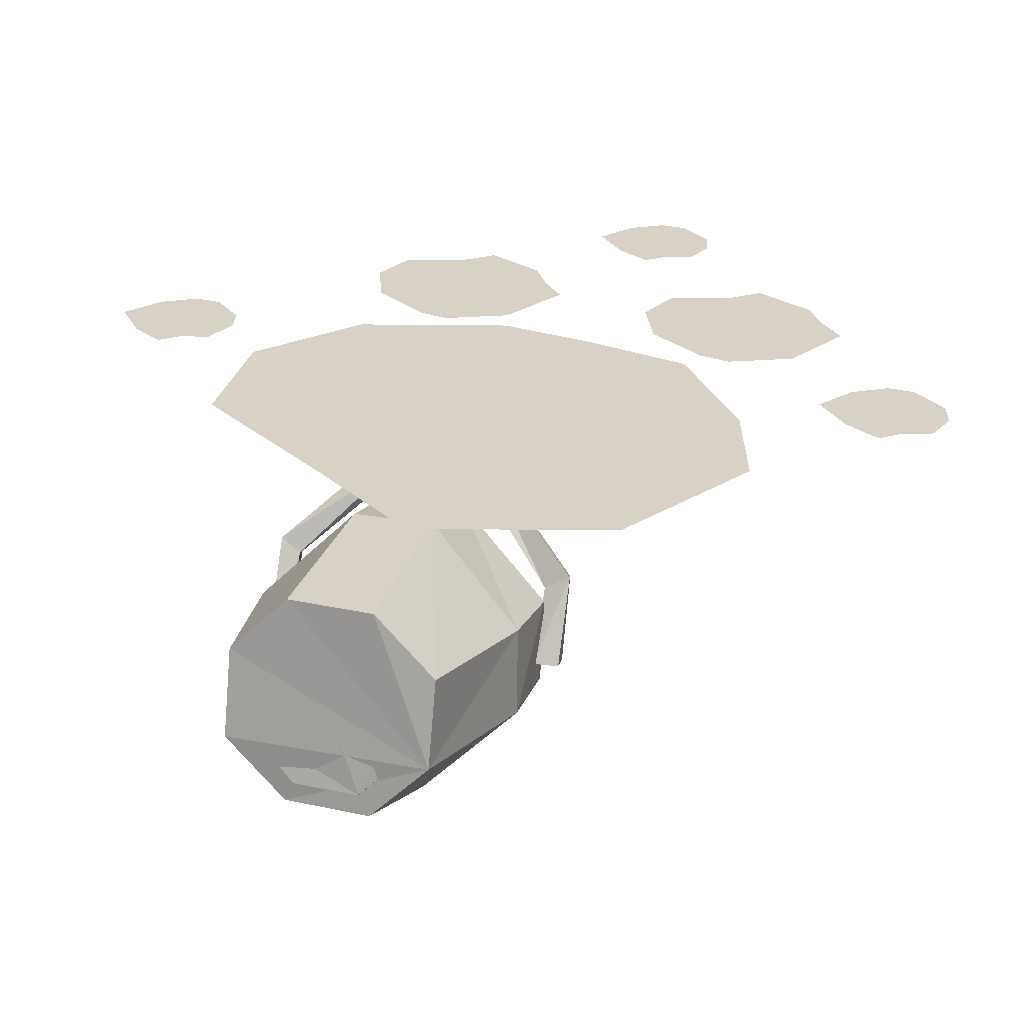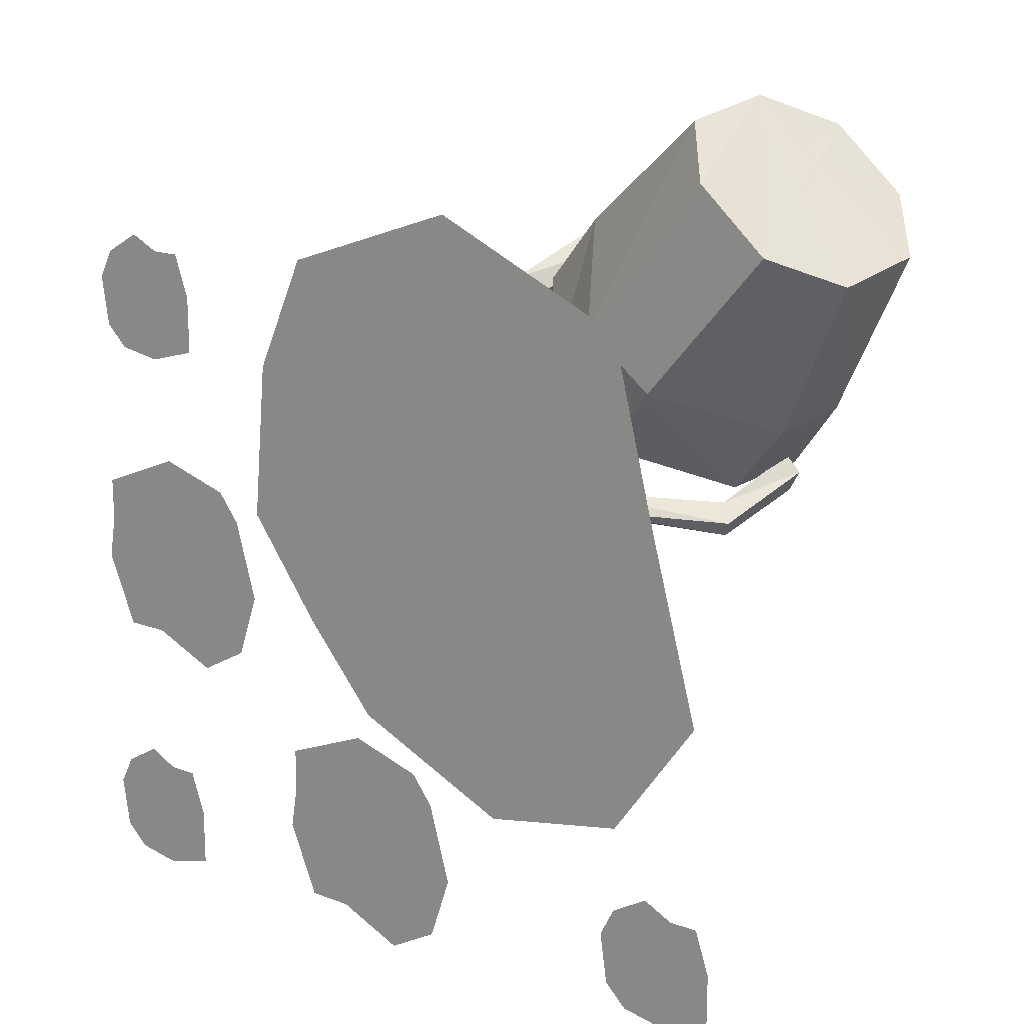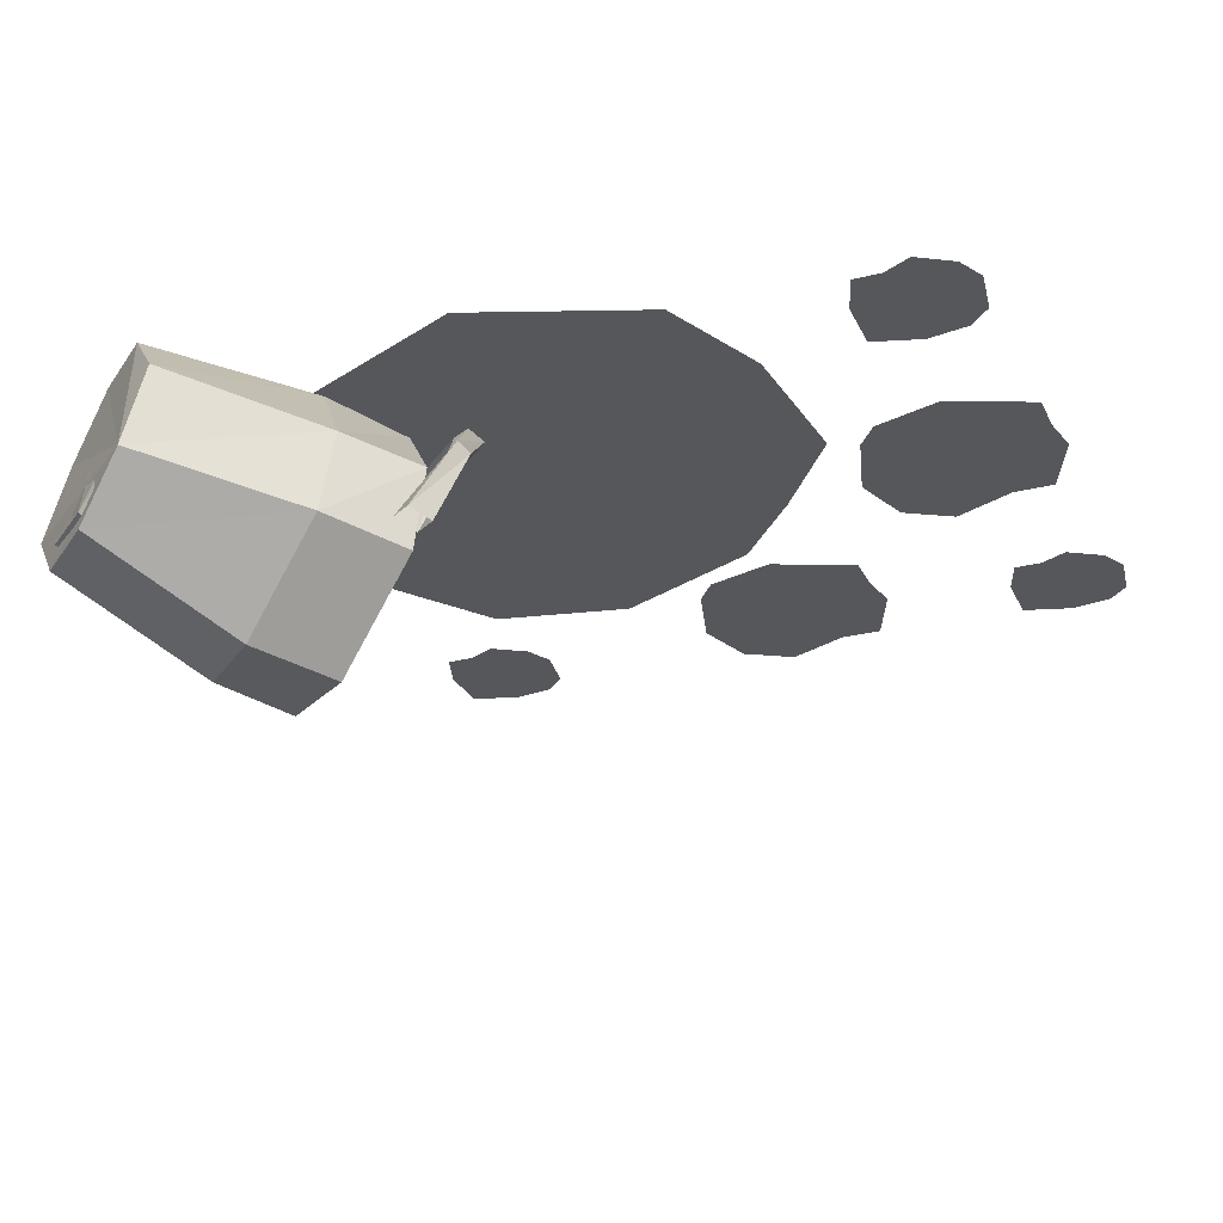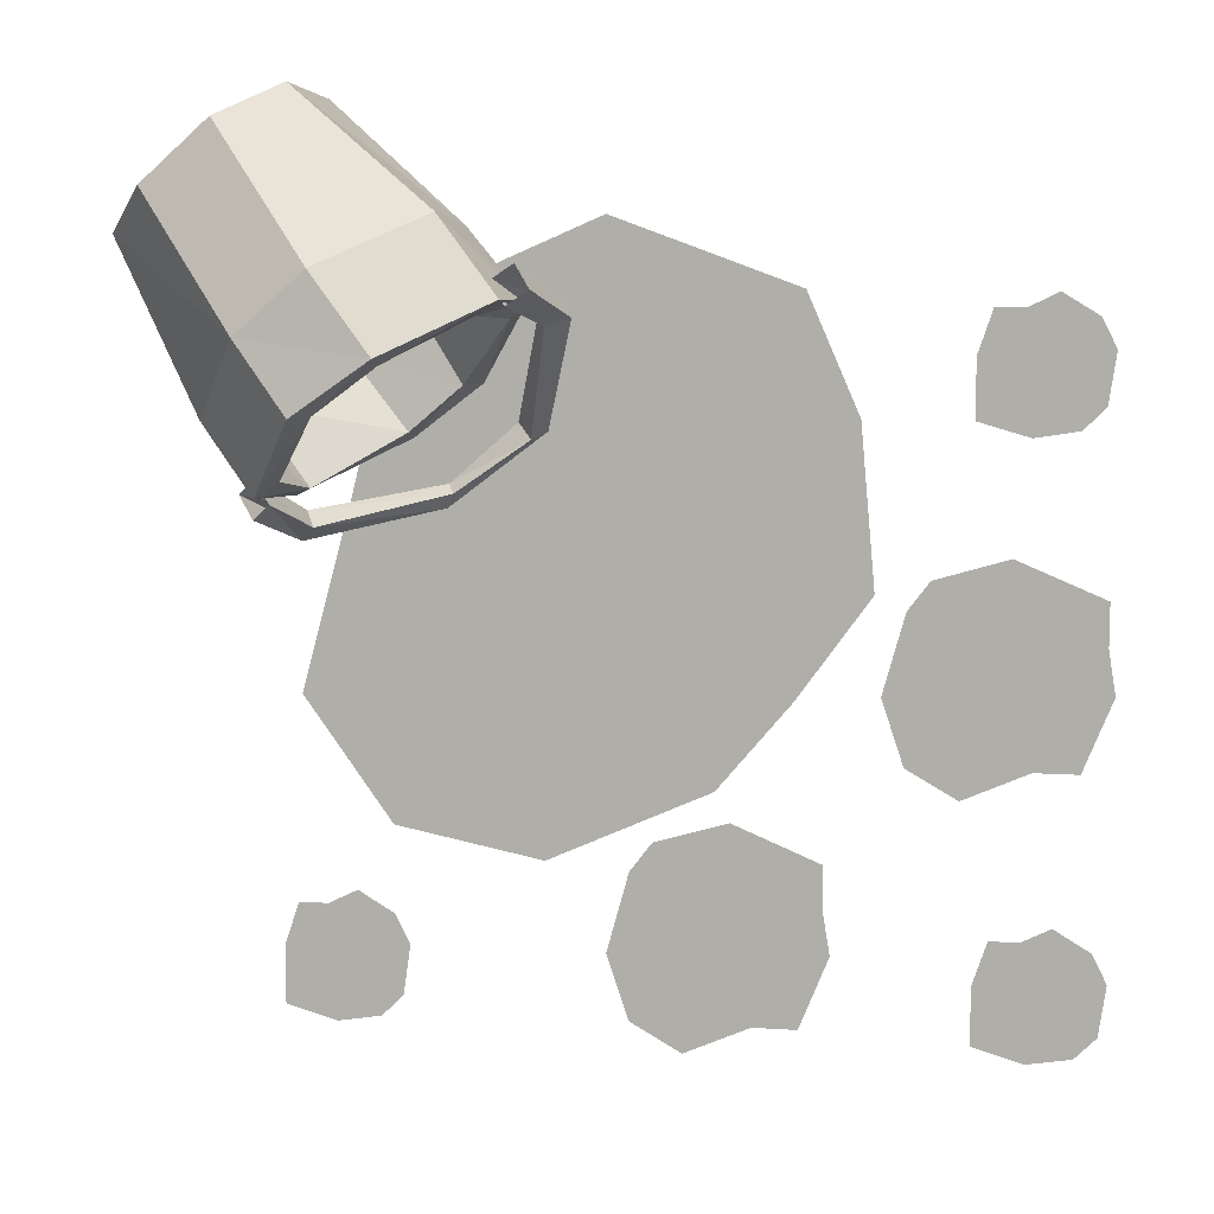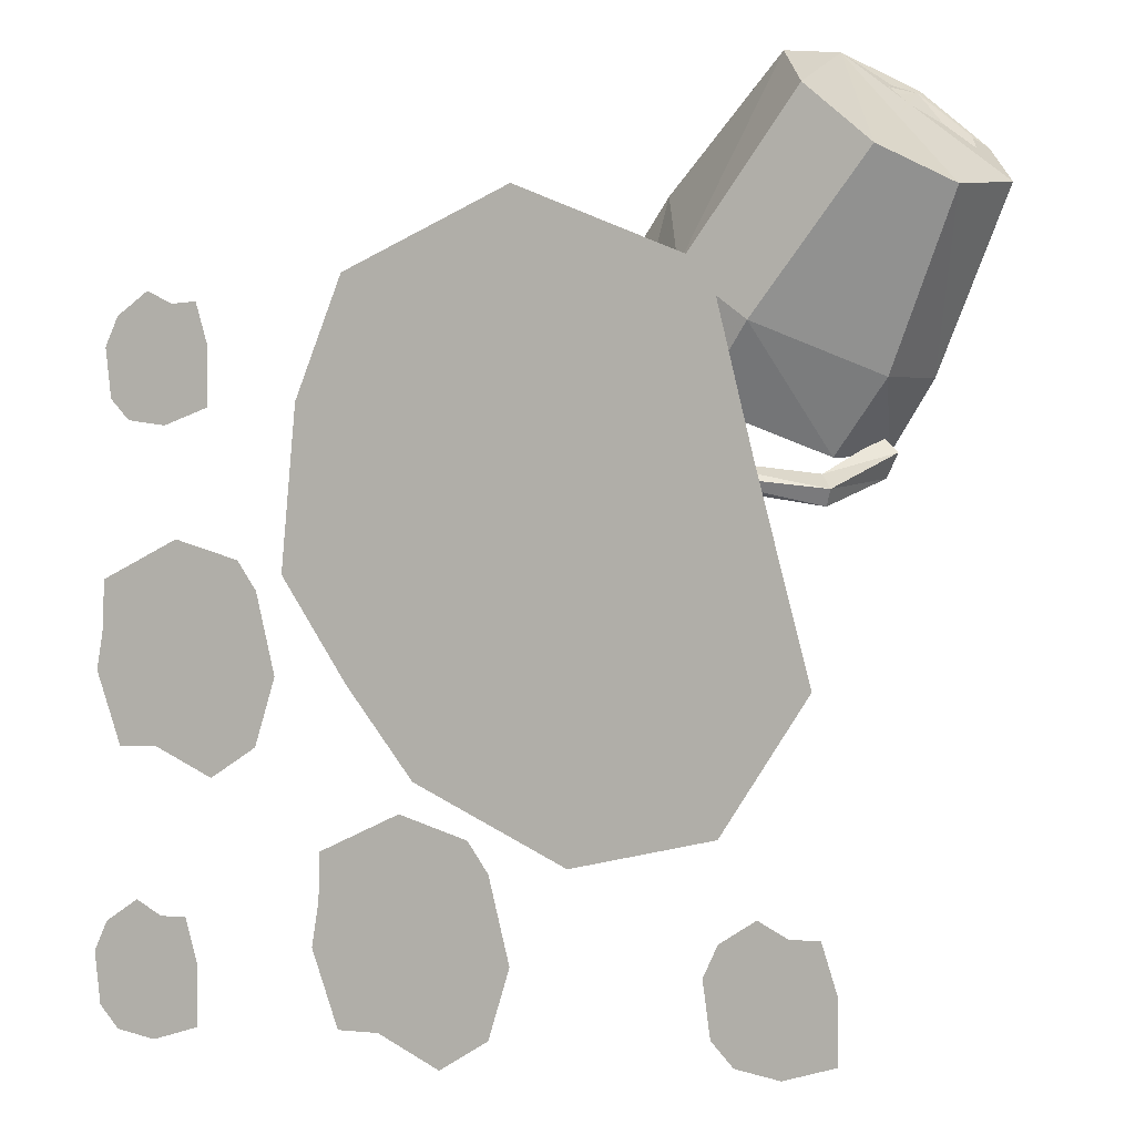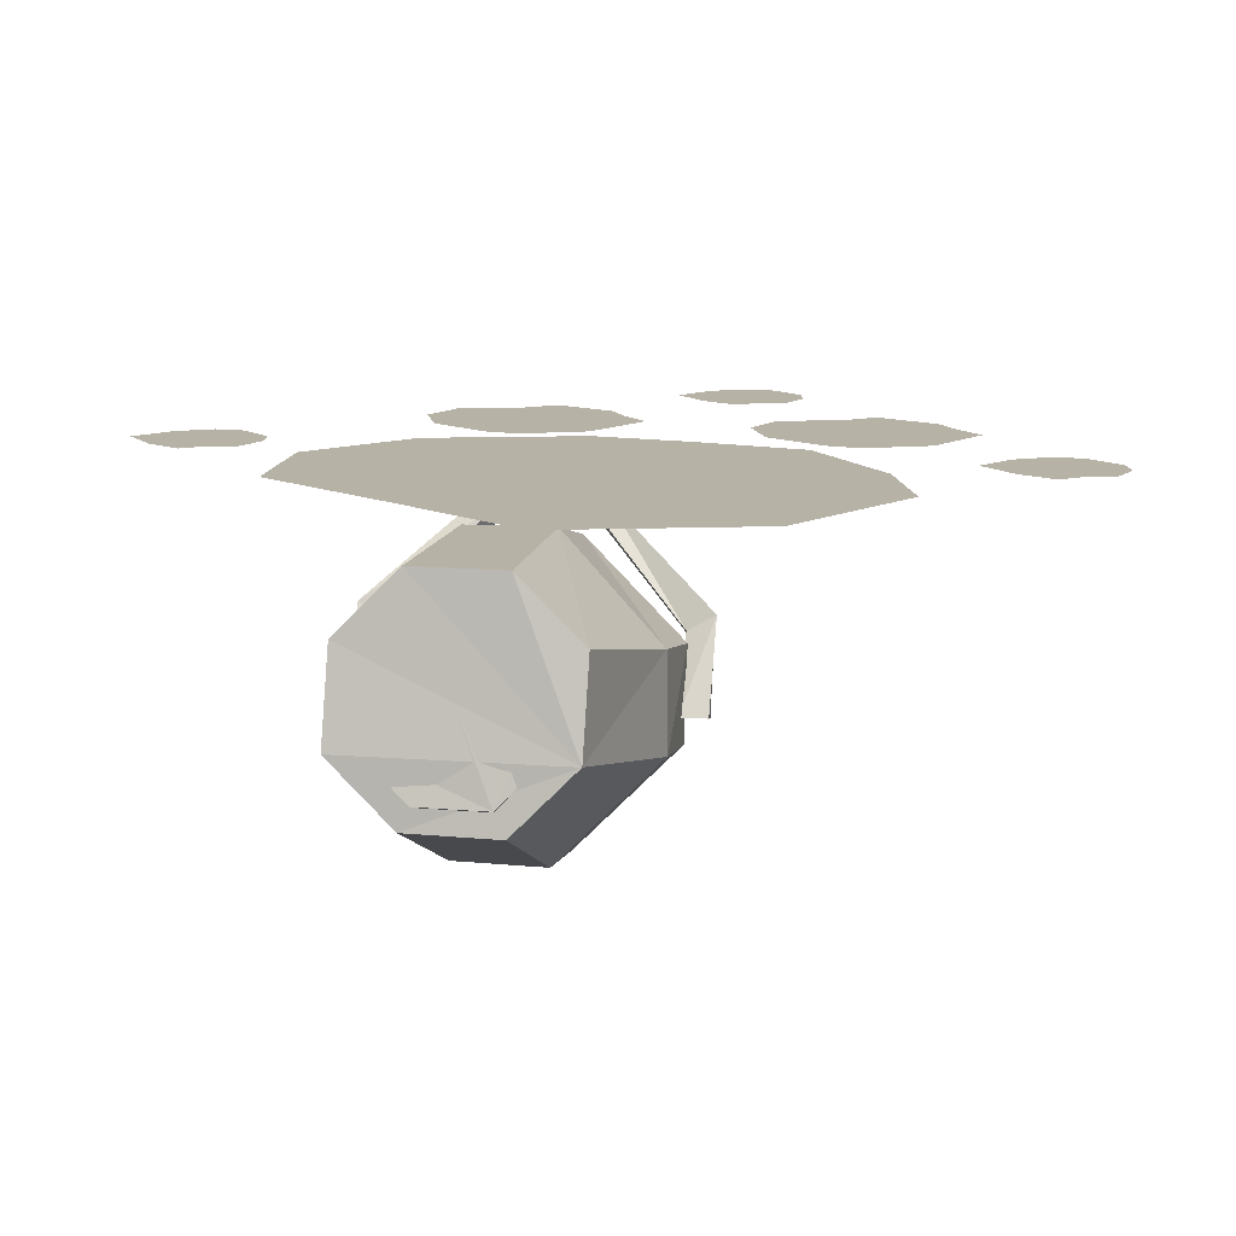
<metadata>
{"format":"obj","ext":"obj","renderer":"f3d","projection":"perspective","resolution":1024,"background":"white","views":[{"elev":27.6,"azim":-23.3,"up":"+Y"},{"elev":17.5,"azim":-143.7,"up":"+Z"},{"elev":-26.8,"azim":21.3,"up":"+Y"},{"elev":9.7,"azim":9.6,"up":"+Z"},{"elev":-2.7,"azim":-150.0,"up":"+Z"},{"elev":12.4,"azim":-28.9,"up":"+Y"}]}
</metadata>
<code>
v -0.3047 -0.1094 0.07031
v -0.3203 -0.09375 0.05469
v -0.3516 -0.1797 0.09375
v -0.3359 -0.1797 0.1094
v -0.2969 -0.1172 0.05469
v -0.1797 -0.02344 0.07812
v -0.1875 -0.007812 0.08594
v -0.1953 0 0.07031
v -0.3125 -0.1016 0.03906
v -0.3359 -0.1875 0.07031
v -0.3203 -0.1875 0.08594
v -0.05469 -0.09375 0.2734
v -0.07812 -0.1094 0.2578
v -0.1094 -0.1797 0.2969
v -0.08594 -0.1797 0.3125
v -0.04688 -0.1016 0.2578
v -0.08594 -0.01562 0.1406
v -0.1016 0 0.1484
v -0.1172 -0.007812 0.1484
v -0.07031 -0.1172 0.25
v -0.09375 -0.1875 0.2734
v -0.07031 -0.1875 0.2891
v -0.1875 -0.01562 0.0625
v -0.1016 -0.02344 0.1328
v -0.3203 -0.2969 0.25
v -0.4297 -0.2188 0.3828
v -0.4766 -0.1562 0.3359
v -0.3828 -0.1953 0.1641
v -0.2656 -0.3125 0.1797
v -0.1875 -0.3125 0.2344
v -0.25 -0.2969 0.3125
v -0.3594 -0.2188 0.4453
v -0.3047 -0.1562 0.4766
v -0.4609 -0.0625 0.3203
v -0.375 -0.1016 0.1562
v -0.3281 -0.2109 0.09375
v -0.25 -0.2891 0.1797
v -0.1875 -0.2891 0.2266
v -0.09375 -0.2109 0.2812
v -0.1562 -0.1953 0.3594
v -0.1484 -0.1016 0.3438
v -0.2891 -0.0625 0.4609
v -0.3359 0 0.4141
v -0.4062 0 0.3516
v -0.2812 0 0.2031
v -0.3125 -0.1172 0.08594
v -0.2969 -0.125 0.09375
v -0.3047 -0.2031 0.1094
v -0.3125 -0.2734 0.25
v -0.25 -0.2734 0.2969
v -0.1719 -0.1875 0.3438
v -0.1172 -0.2031 0.2656
v -0.08594 -0.1172 0.2734
v -0.1484 -0.02344 0.1875
v -0.2109 0 0.2578
v -0.2188 -0.02344 0.1328
v -0.2188 -0.04688 0.1406
v -0.3594 -0.1094 0.1719
v -0.3672 -0.1875 0.1797
v -0.4219 -0.1953 0.3906
v -0.3672 -0.1953 0.4375
v -0.3203 -0.1484 0.4531
v -0.3047 -0.07031 0.4453
v -0.1641 -0.1094 0.3281
v -0.1016 -0.125 0.2578
v -0.1641 -0.04688 0.1875
v -0.4531 -0.1484 0.3438
v -0.4375 -0.07031 0.3359
v -0.3984 -0.02344 0.3594
v -0.3359 -0.02344 0.4062
v -0.2812 -0.02344 0.2109
v -0.2188 -0.02344 0.2656
v -0.3359 0 -0.4219
v -0.3438 0 -0.3984
v -0.3672 0 -0.3984
v -0.3672 0 -0.4219
v -0.3672 0 -0.4609
v -0.3438 0 -0.4453
v -0.3125 0 -0.4453
v -0.3125 0 -0.3828
v -0.3281 0 -0.3828
v -0.3516 0 -0.3516
v -0.3203 0 -0.3516
v -0.2891 0 -0.3672
v -0.2891 0 -0.3359
v -0.2656 0 -0.3828
v -0.25 0 -0.3594
v -0.2656 0 -0.3984
v -0.2344 0 -0.3906
v -0.2656 0 -0.4297
v -0.2422 0 -0.4453
v -0.2656 0 -0.4688
v -0.2812 0 -0.4453
v -0.3125 0 -0.4766
v 0.1328 0 -0.3438
v 0.1484 0 -0.375
v 0.1953 0 -0.3828
v 0.1875 0 -0.3359
v 0.1875 0 -0.2891
v 0.1406 0 -0.3047
v 0.07031 0 -0.2969
v 0.09375 0 -0.4219
v 0.125 0 -0.4141
v 0.1641 0 -0.4609
v 0.1172 0 -0.4609
v 0.04688 0 -0.4453
v 0.04688 0 -0.4922
v 0.02344 0 -0.4219
v -0.007812 0 -0.4609
v 0.01562 0 -0.3828
v -0.03125 0 -0.3906
v 0.01562 0 -0.3438
v -0.007812 0 -0.3047
v 0.01562 0 -0.2734
v 0.03125 0 -0.3047
v 0.09375 0 -0.25
v -0.25 0 -0.2656
v -0.1562 0 -0.1797
v -0.2344 0 -0.1328
v -0.3438 0 -0.1328
v -0.1797 0 -0.01562
v -0.2891 0 0.07031
v -0.125 0 0.09375
v -0.2422 0 0.2578
v -0.01562 0 0.2266
v -0.03125 0 0.3516
v 0.04688 0 0.1562
v 0.1641 0 0.2812
v 0.125 0 0.1328
v 0.2188 0 0.1562
v 0.1406 0 0.01562
v 0.2344 0 -0.01562
v 0.1562 0 -0.125
v 0.1094 0 -0.03906
v 0.07812 0 -0.2188
v 0.05469 0 -0.125
v -0.05469 0 -0.1797
v -0.09375 0 -0.2969
v 0.4062 0 -0.07031
v 0.4219 0 -0.1016
v 0.4688 0 -0.1094
v 0.4609 0 -0.0625
v 0.4609 0 -0.01562
v 0.4141 0 -0.03125
v 0.3438 0 -0.02344
v 0.3672 0 -0.1484
v 0.3984 0 -0.1406
v 0.4375 0 -0.1875
v 0.3906 0 -0.1875
v 0.3203 0 -0.1719
v 0.3203 0 -0.2188
v 0.2969 0 -0.1484
v 0.2656 0 -0.1875
v 0.2891 0 -0.1094
v 0.2422 0 -0.1172
v 0.2891 0 -0.07031
v 0.2656 0 -0.03125
v 0.2891 0 0
v 0.3047 0 -0.03125
v 0.3672 0 0.02344
v 0.3906 0 -0.3906
v 0.3672 0 -0.4297
v 0.3906 0 -0.4531
v 0.4375 0 -0.4062
v 0.4375 0 -0.3906
v 0.4141 0 -0.375
v 0.3828 0 -0.3594
v 0.3516 0 -0.3594
v 0.375 0 -0.3906
v 0.3594 0 -0.4062
v 0.3359 0 -0.4062
v 0.3359 0 -0.4297
v 0.3359 0 -0.4688
v 0.3594 0 -0.4531
v 0.3906 0 -0.4844
v 0.4375 0 -0.4766
v 0.4219 0 -0.4531
v 0.4375 0 -0.4375
v 0.4688 0 -0.3984
v 0.4531 0 -0.3672
v 0.4141 0 -0.3438
v 0.4609 0 -0.4531
v 0.3594 0 0.1953
v 0.3516 0 0.2188
v 0.3281 0 0.2188
v 0.3281 0 0.1953
v 0.3281 0 0.1562
v 0.3516 0 0.1719
v 0.3828 0 0.1719
v 0.3828 0 0.2344
v 0.3672 0 0.2344
v 0.3438 0 0.2656
v 0.375 0 0.2656
v 0.4062 0 0.25
v 0.4062 0 0.2812
v 0.4297 0 0.2344
v 0.4453 0 0.2578
v 0.4297 0 0.2188
v 0.4609 0 0.2266
v 0.4297 0 0.1875
v 0.4531 0 0.1719
v 0.4297 0 0.1484
v 0.4141 0 0.1719
v 0.3828 0 0.1406
f 1 2 3
f 1 3 4
f 1 4 5
f 1 5 6
f 1 6 7
f 1 7 2
f 2 7 8
f 2 8 9
f 2 9 10
f 2 10 3
f 9 5 11
f 9 11 10
f 5 4 11
f 12 13 14
f 12 14 15
f 12 15 16
f 12 16 17
f 12 17 18
f 12 18 13
f 13 18 19
f 13 19 20
f 13 20 21
f 13 21 14
f 20 16 22
f 20 22 21
f 16 15 22
f 8 23 9
f 9 23 5
f 5 23 6
f 6 23 17
f 6 17 24
f 6 24 7
f 7 24 19
f 7 19 8
f 8 19 18
f 8 18 23
f 23 18 17
f 16 20 24
f 16 24 17
f 20 19 24
f 25 26 27
f 25 27 28
f 25 28 29
f 25 29 30
f 25 30 31
f 25 31 26
f 26 31 32
f 27 34 28
f 28 34 35
f 28 35 36
f 28 36 29
f 30 39 31
f 31 39 40
f 31 40 32
f 32 40 33
f 33 40 41
f 33 41 42
f 34 44 35
f 35 44 45
f 35 45 46
f 35 46 36
f 39 53 40
f 40 53 41
f 41 53 54
f 41 54 55
f 41 55 42
f 42 55 43
f 43 55 45
f 43 45 44
f 46 45 56
f 54 56 55
f 55 56 45
f 26 32 33
f 26 33 27
f 27 33 34
f 33 42 43
f 33 43 44
f 33 44 34
f 37 48 49
f 37 49 50
f 37 50 38
f 38 50 51
f 38 51 52
f 47 57 58
f 47 58 59
f 47 59 48
f 48 59 49
f 51 64 52
f 52 64 65
f 58 57 71
f 71 57 66
f 71 66 72
f 72 66 65
f 72 65 64
f 29 36 37
f 29 37 30
f 30 37 38
f 30 38 39
f 36 46 47
f 36 47 48
f 36 48 37
f 38 52 39
f 39 52 53
f 46 56 57
f 46 57 47
f 52 65 53
f 53 65 54
f 54 65 66
f 54 66 56
f 66 57 56
f 49 59 60
f 49 60 61
f 49 61 50
f 50 61 62
f 50 62 51
f 51 62 63
f 51 63 64
f 60 59 67
f 67 59 58
f 67 58 68
f 68 58 71
f 68 71 69
f 69 71 72
f 69 72 70
f 70 72 64
f 70 64 63
f 61 60 67
f 61 67 68
f 61 68 69
f 61 69 70
f 61 70 63
f 61 63 62
f 73 74 75
f 73 75 76
f 73 76 77
f 73 77 78
f 73 78 79
f 73 79 80
f 73 80 74
f 74 80 81
f 74 81 75
f 75 81 82
f 82 81 80
f 82 80 83
f 83 80 84
f 83 84 85
f 85 84 86
f 85 86 87
f 87 86 88
f 87 88 89
f 89 88 90
f 89 90 91
f 91 90 92
f 92 90 93
f 92 93 79
f 92 79 94
f 94 79 78
f 94 78 77
f 95 96 97
f 95 97 98
f 95 98 99
f 95 99 100
f 95 100 101
f 95 101 102
f 95 102 96
f 96 102 103
f 96 103 97
f 97 103 104
f 104 103 102
f 104 102 105
f 105 102 106
f 105 106 107
f 107 106 108
f 107 108 109
f 109 108 110
f 109 110 111
f 111 110 112
f 111 112 113
f 113 112 114
f 114 112 115
f 114 115 101
f 114 101 116
f 116 101 100
f 116 100 99
f 117 118 119
f 117 119 120
f 120 119 121
f 120 121 122
f 122 121 123
f 122 123 124
f 124 123 125
f 124 125 126
f 126 125 127
f 126 127 128
f 128 127 129
f 128 129 130
f 130 129 131
f 130 131 132
f 132 131 133
f 133 131 134
f 133 134 135
f 135 134 136
f 135 136 137
f 135 137 138
f 138 137 118
f 138 118 117
f 80 79 88
f 80 88 86
f 80 86 84
f 88 79 93
f 88 93 90
f 102 101 110
f 102 110 108
f 102 108 106
f 110 101 115
f 110 115 112
f 121 137 134
f 121 134 127
f 121 127 125
f 121 125 123
f 121 119 118
f 121 118 137
f 127 134 131
f 127 131 129
f 137 136 134
f 139 140 141
f 139 141 142
f 139 142 143
f 139 143 144
f 139 144 145
f 139 145 146
f 139 146 140
f 140 146 147
f 140 147 141
f 141 147 148
f 148 147 146
f 148 146 149
f 149 146 150
f 149 150 151
f 151 150 152
f 151 152 153
f 153 152 154
f 153 154 155
f 155 154 156
f 155 156 157
f 157 156 158
f 158 156 159
f 158 159 145
f 158 145 160
f 160 145 144
f 160 144 143
f 146 145 154
f 146 154 152
f 146 152 150
f 154 145 159
f 154 159 156
f 161 162 163
f 161 163 164
f 161 164 165
f 161 165 166
f 161 166 167
f 161 167 168
f 161 168 169
f 161 169 170
f 161 170 162
f 162 170 171
f 162 171 172
f 162 172 173
f 162 173 174
f 162 174 163
f 163 174 175
f 163 175 176
f 163 176 177
f 163 177 164
f 164 177 178
f 164 178 179
f 164 179 180
f 164 180 165
f 165 180 181
f 165 181 166
f 166 181 167
f 171 170 169
f 171 169 168
f 179 178 182
f 182 178 176
f 176 178 177
f 175 174 173
f 183 184 185
f 183 185 186
f 183 186 187
f 183 187 188
f 183 188 189
f 183 189 190
f 183 190 184
f 184 190 191
f 184 191 185
f 185 191 192
f 192 191 190
f 192 190 193
f 193 190 194
f 193 194 195
f 195 194 196
f 195 196 197
f 197 196 198
f 197 198 199
f 199 198 200
f 199 200 201
f 201 200 202
f 202 200 203
f 202 203 189
f 202 189 204
f 204 189 188
f 204 188 187
f 190 189 198
f 190 198 196
f 190 196 194
f 198 189 203
f 198 203 200

</code>
